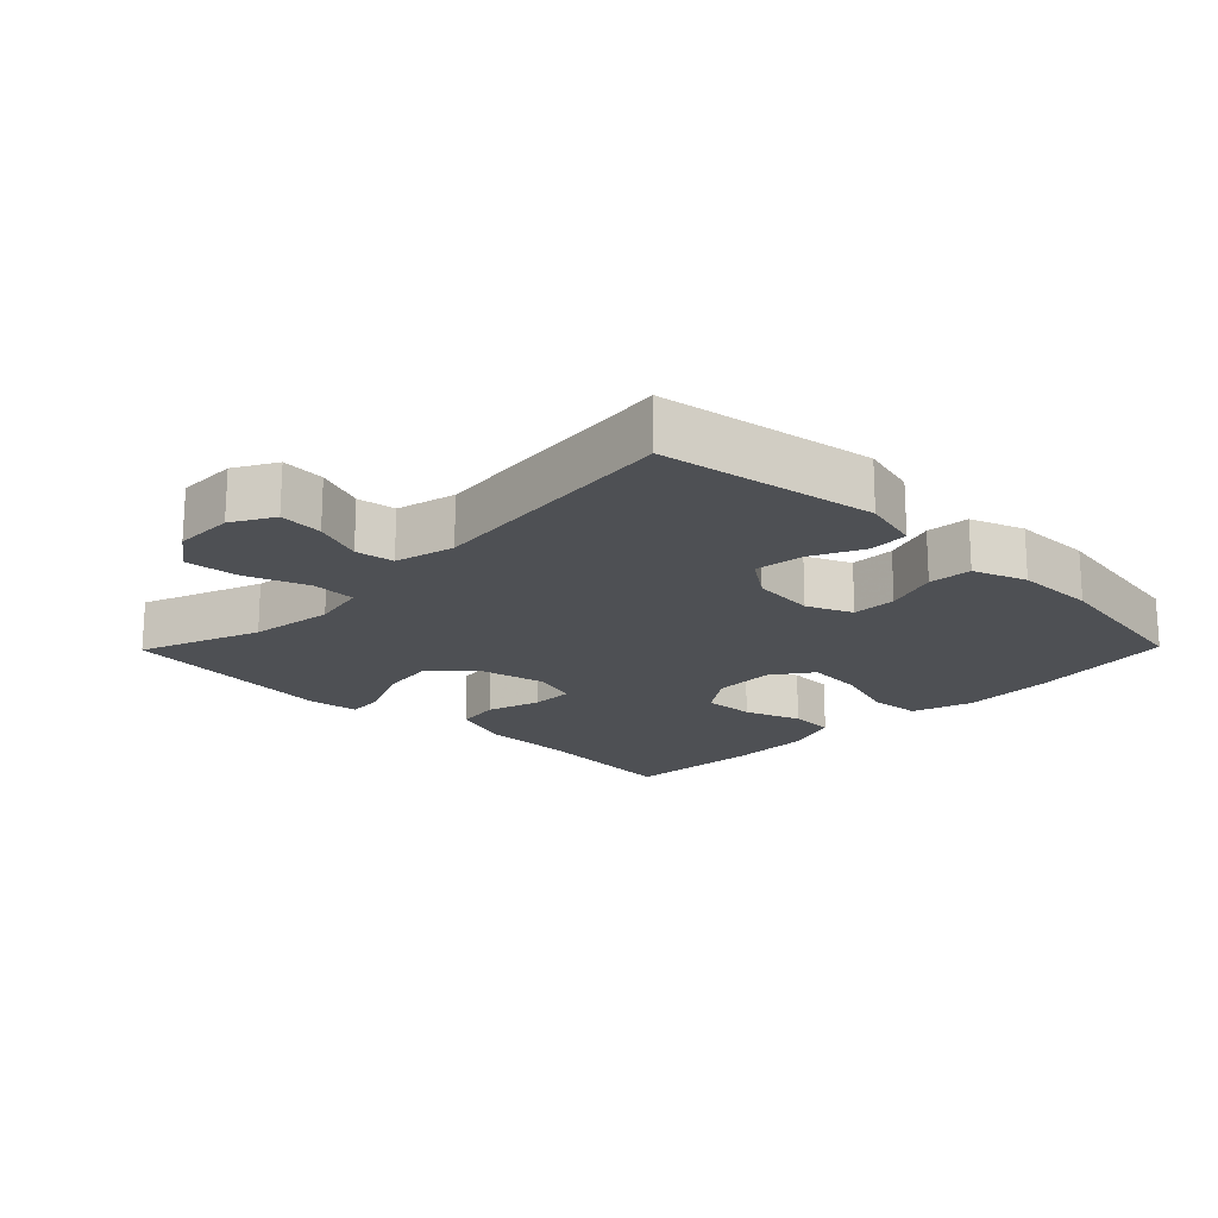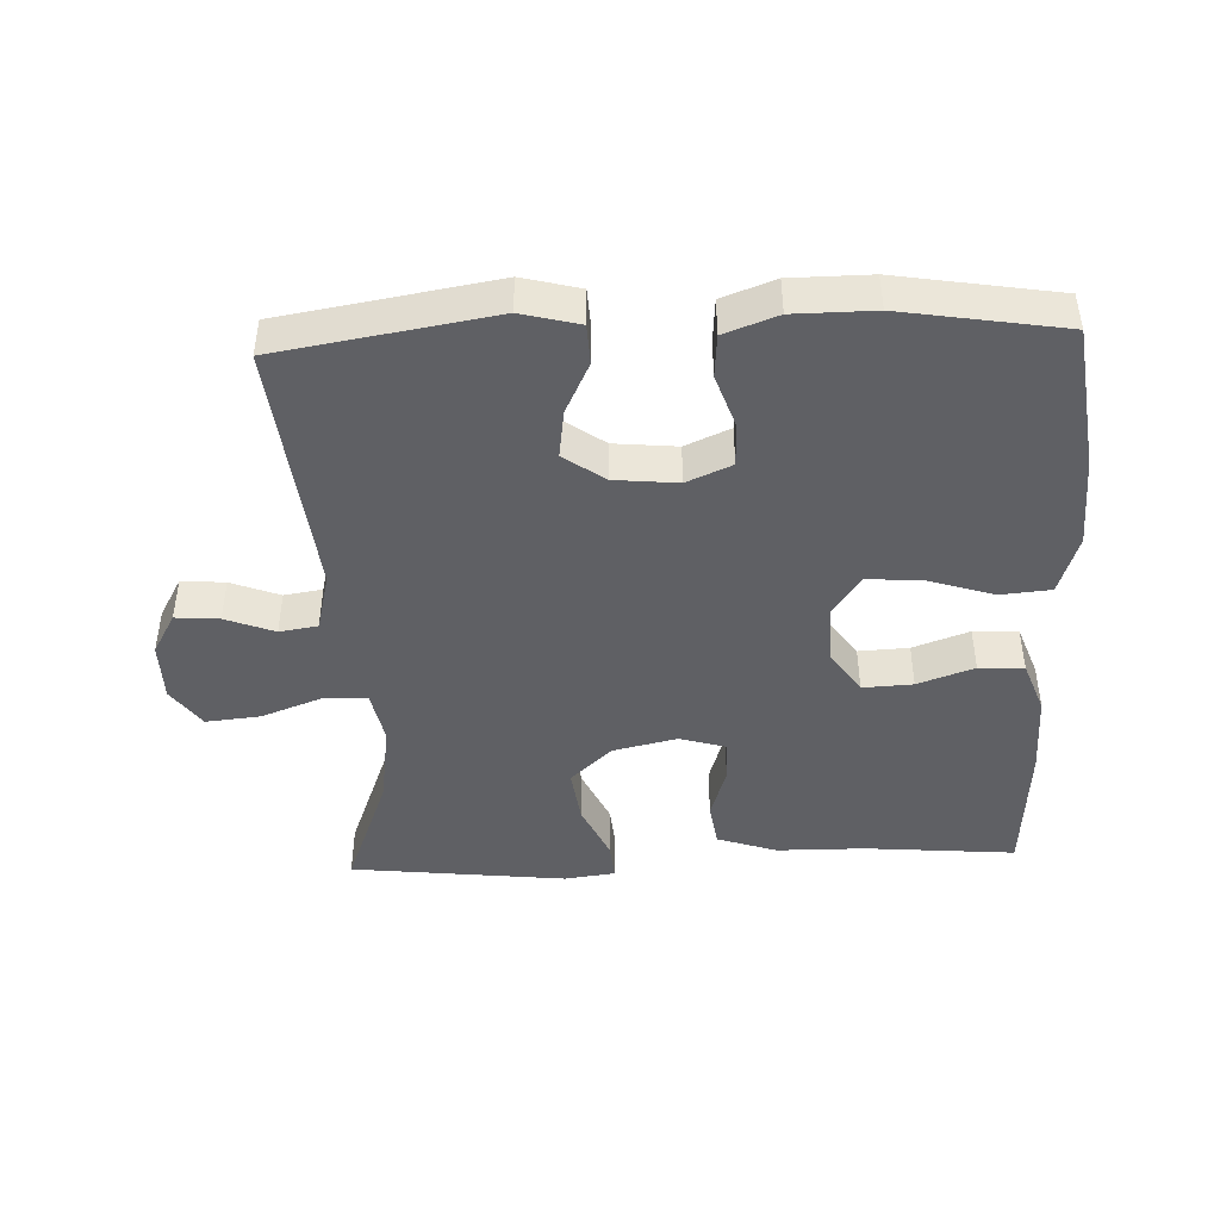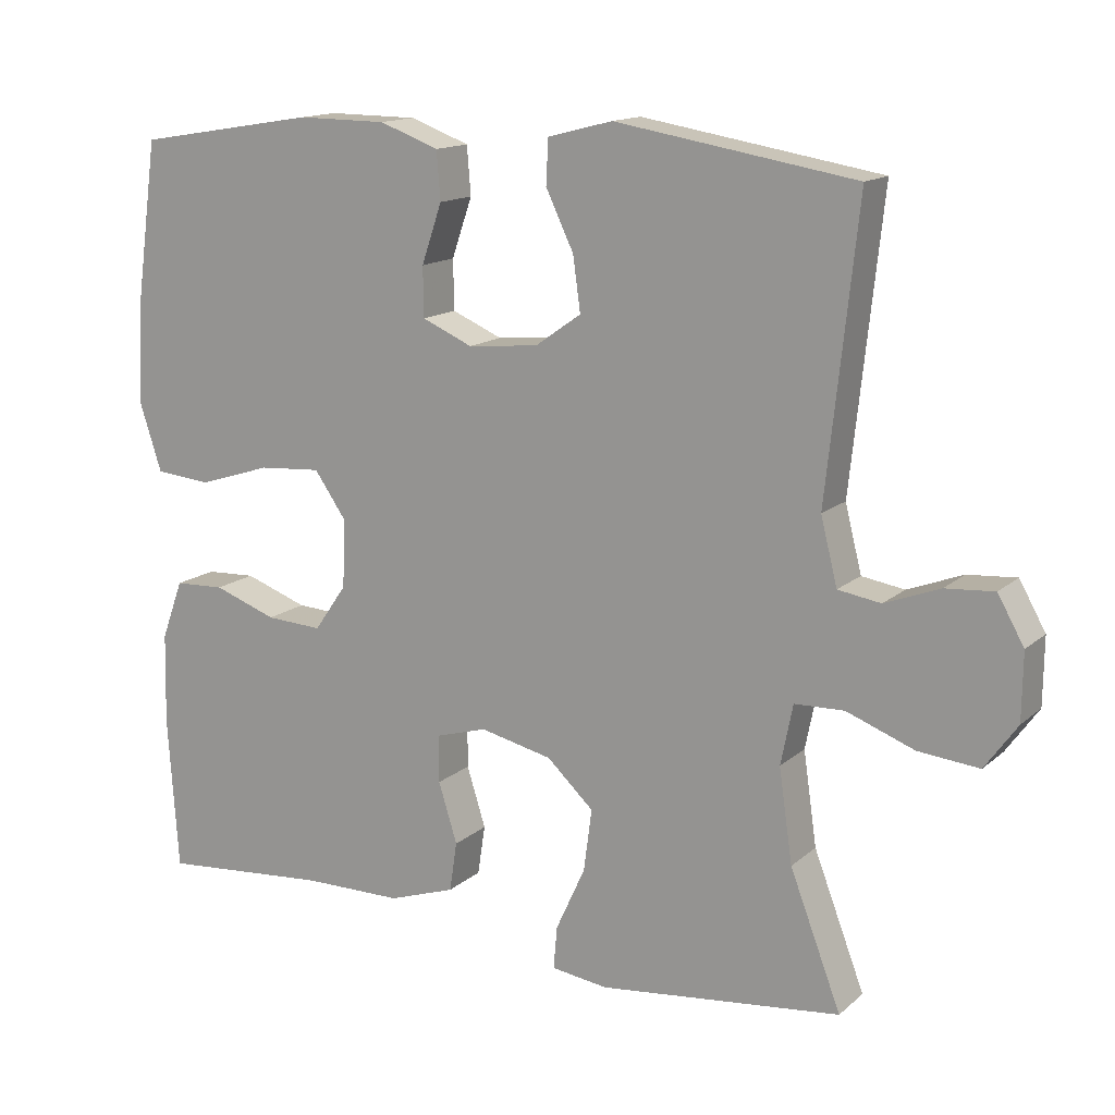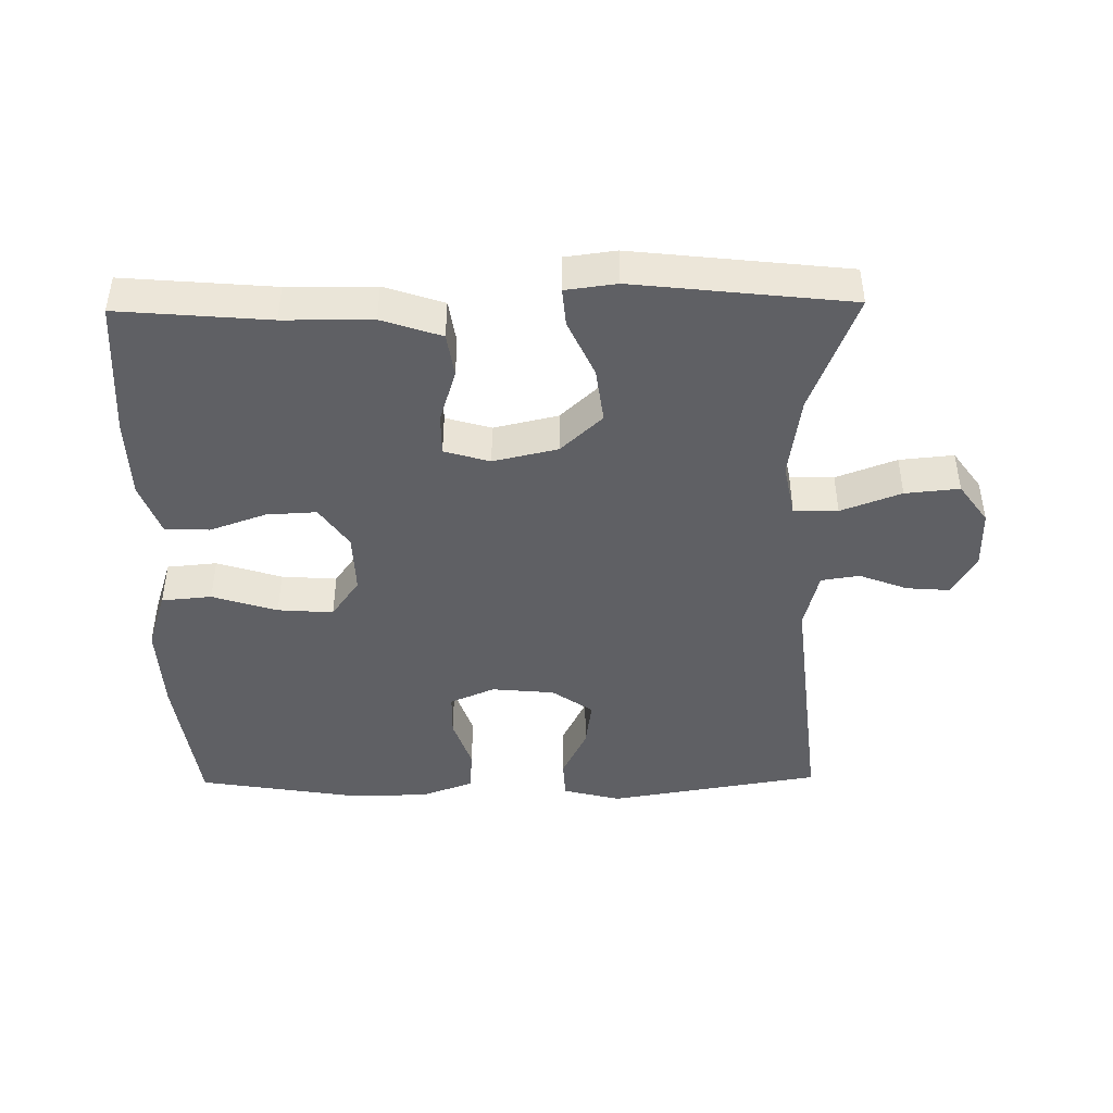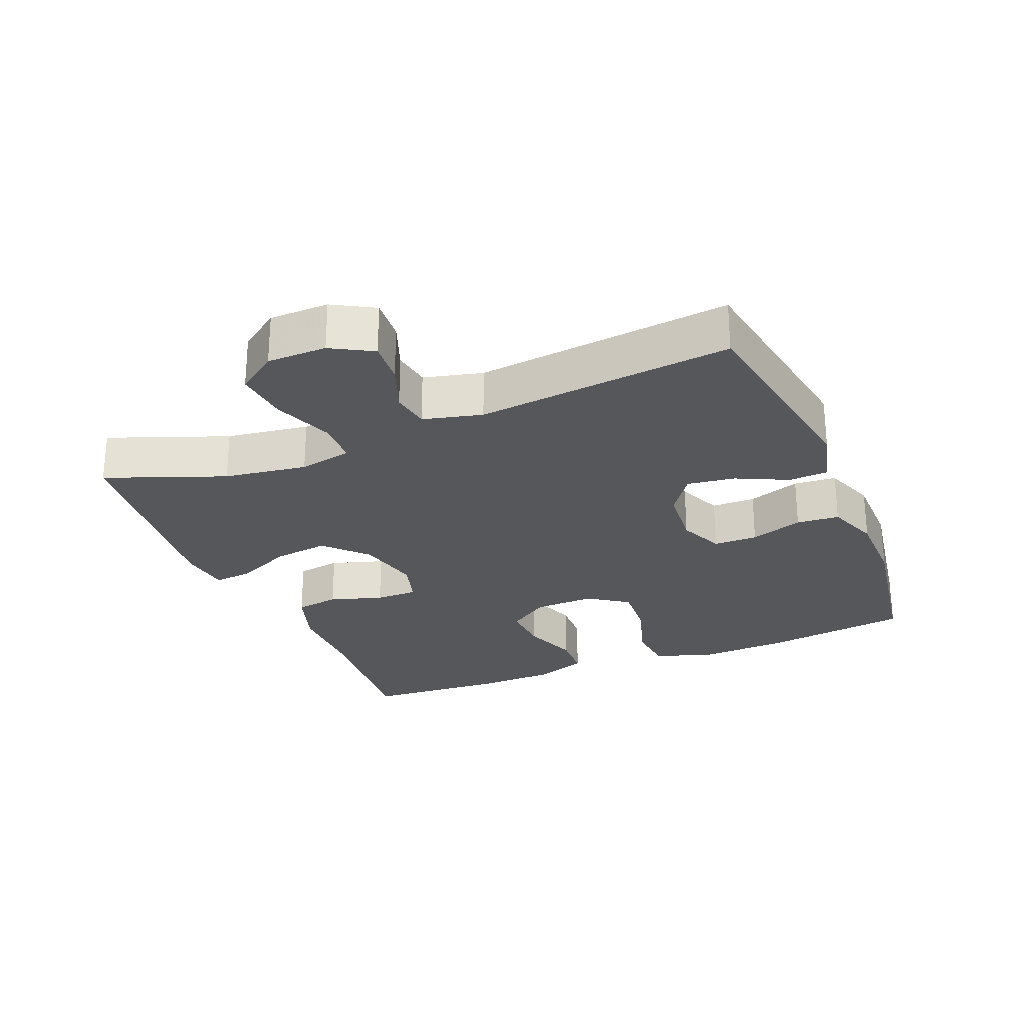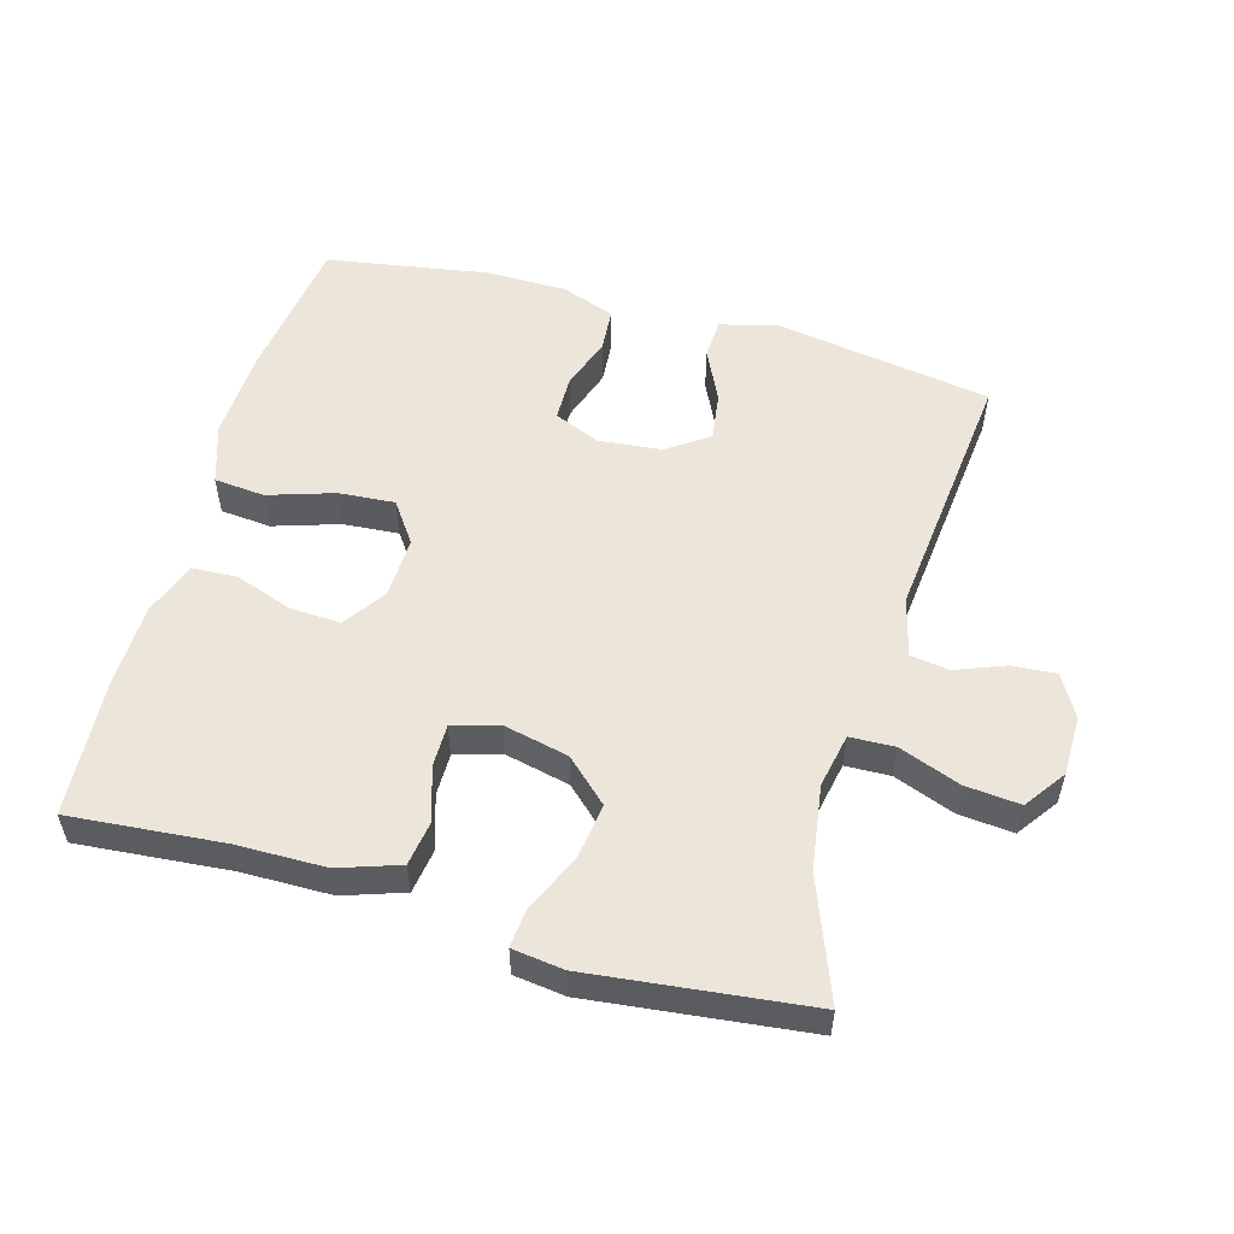
<metadata>
{"format":"obj","ext":"obj","renderer":"f3d","projection":"perspective","resolution":1024,"background":"white","views":[{"elev":-18.7,"azim":-44.4,"up":"+Y"},{"elev":-44.5,"azim":2.3,"up":"+Y"},{"elev":14.5,"azim":-150.0,"up":"+Z"},{"elev":-44.2,"azim":-179.2,"up":"+Y"},{"elev":-26.5,"azim":-67.6,"up":"+Y"},{"elev":54.3,"azim":-164.3,"up":"+Y"}]}
</metadata>
<code>
v 0.5 0.07 -0.5
v 0.275 0.07 -0.481
v 0.143 0.07 -0.48
v 0.054 0.07 -0.45
v 0.044 0.07 -0.384
v 0.069 0.07 -0.304
v 0.069 0.07 -0.241
v 0.001 0.07 -0.221
v -0.095 0.07 -0.243
v -0.157 0.07 -0.301
v -0.146 0.07 -0.384
v -0.107 0.07 -0.469
v -0.102 0.07 -0.526
v -0.178 0.07 -0.536
v -0.5 0.07 -0.5
v -0.432 0.07 -0.322
v -0.414 0.07 -0.198
v -0.43 0.07 -0.118
v -0.496 0.07 -0.116
v -0.586 0.07 -0.15
v -0.667 0.07 -0.158
v -0.71 0.07 -0.098
v -0.711 0.07 -0.009
v -0.676 0.07 0.053
v -0.611 0.07 0.048
v -0.538 0.07 0.02
v -0.481 0.07 0.029
v -0.459 0.07 0.117
v -0.5 0.07 0.5
v -0.181 0.07 0.553
v -0.095 0.07 0.531
v -0.092 0.07 0.472
v -0.129 0.07 0.395
v -0.139 0.07 0.323
v -0.078 0.07 0.28
v 0.016 0.07 0.271
v 0.083 0.07 0.3
v 0.084 0.07 0.366
v 0.057 0.07 0.445
v 0.062 0.07 0.509
v 0.141 0.07 0.538
v 0.26 0.07 0.539
v 0.5 0.07 0.5
v 0.53 0.07 0.282
v 0.536 0.07 0.148
v 0.507 0.07 0.059
v 0.432 0.07 0.052
v 0.335 0.07 0.083
v 0.252 0.07 0.089
v 0.21 0.07 0.029
v 0.213 0.07 -0.062
v 0.256 0.07 -0.124
v 0.331 0.07 -0.12
v 0.415 0.07 -0.09
v 0.482 0.07 -0.093
v 0.511 0.07 -0.172
v 0.514 0.07 -0.293
v 0.5 0 -0.5
v 0.275 0 -0.481
v 0.143 0 -0.48
v 0.054 0 -0.45
v 0.044 0 -0.384
v 0.069 0 -0.304
v 0.069 0 -0.241
v 0.001 0 -0.221
v -0.095 0 -0.243
v -0.157 0 -0.301
v -0.146 0 -0.384
v -0.107 0 -0.469
v -0.102 0 -0.526
v -0.178 0 -0.536
v -0.5 0 -0.5
v -0.432 0 -0.322
v -0.414 0 -0.198
v -0.43 0 -0.118
v -0.496 0 -0.116
v -0.586 0 -0.15
v -0.667 0 -0.158
v -0.71 0 -0.098
v -0.711 0 -0.009
v -0.676 0 0.053
v -0.611 0 0.048
v -0.538 0 0.02
v -0.481 0 0.029
v -0.459 0 0.117
v -0.5 0 0.5
v -0.181 0 0.553
v -0.095 0 0.531
v -0.092 0 0.472
v -0.129 0 0.395
v -0.139 0 0.323
v -0.078 0 0.28
v 0.016 0 0.271
v 0.083 0 0.3
v 0.084 0 0.366
v 0.057 0 0.445
v 0.062 0 0.509
v 0.141 0 0.538
v 0.26 0 0.539
v 0.5 0 0.5
v 0.53 0 0.282
v 0.536 0 0.148
v 0.507 0 0.059
v 0.432 0 0.052
v 0.335 0 0.083
v 0.252 0 0.089
v 0.21 0 0.029
v 0.213 0 -0.062
v 0.256 0 -0.124
v 0.331 0 -0.12
v 0.415 0 -0.09
v 0.482 0 -0.093
v 0.511 0 -0.172
v 0.514 0 -0.293
f 57 1 2
f 56 57 2
f 55 56 2
f 54 55 2
f 53 54 2
f 4 5 6
f 3 4 6
f 2 3 6
f 53 2 6
f 52 53 6
f 51 52 6 7
f 50 51 7 8
f 49 50 8 9
f 46 47 48
f 45 46 48
f 44 45 48
f 43 44 48
f 42 43 48
f 41 42 48
f 40 41 48
f 39 40 48
f 38 39 48
f 37 38 48 49
f 49 9 10
f 37 49 10
f 36 37 10
f 31 32 33
f 30 31 33
f 29 30 33
f 28 29 33
f 27 28 33 34
f 24 25 26
f 23 24 26
f 22 23 26
f 21 22 26
f 20 21 26
f 19 20 26
f 18 19 26 27
f 14 15 16
f 13 14 16
f 12 13 16
f 11 12 16
f 10 11 16 17
f 10 17 18
f 36 10 18
f 35 36 18
f 18 27 34 35
f 59 58 114
f 59 114 113
f 59 113 112
f 59 112 111
f 59 111 110
f 63 62 61
f 63 61 60
f 63 60 59
f 63 59 110
f 63 110 109
f 64 63 109 108
f 65 64 108 107
f 66 65 107 106
f 105 104 103
f 105 103 102
f 105 102 101
f 105 101 100
f 105 100 99
f 105 99 98
f 105 98 97
f 105 97 96
f 105 96 95
f 106 105 95 94
f 67 66 106
f 67 106 94
f 67 94 93
f 90 89 88
f 90 88 87
f 90 87 86
f 90 86 85
f 91 90 85 84
f 83 82 81
f 83 81 80
f 83 80 79
f 83 79 78
f 83 78 77
f 83 77 76
f 84 83 76 75
f 73 72 71
f 73 71 70
f 73 70 69
f 73 69 68
f 74 73 68 67
f 75 74 67
f 75 67 93
f 75 93 92
f 92 91 84 75
f 1 58 59 2
f 2 59 60 3
f 3 60 61 4
f 4 61 62 5
f 5 62 63 6
f 6 63 64 7
f 7 64 65 8
f 8 65 66 9
f 9 66 67 10
f 10 67 68 11
f 11 68 69 12
f 12 69 70 13
f 13 70 71 14
f 14 71 72 15
f 15 72 73 16
f 16 73 74 17
f 17 74 75 18
f 18 75 76 19
f 19 76 77 20
f 20 77 78 21
f 21 78 79 22
f 22 79 80 23
f 23 80 81 24
f 24 81 82 25
f 25 82 83 26
f 26 83 84 27
f 27 84 85 28
f 28 85 86 29
f 29 86 87 30
f 30 87 88 31
f 31 88 89 32
f 32 89 90 33
f 33 90 91 34
f 34 91 92 35
f 35 92 93 36
f 36 93 94 37
f 37 94 95 38
f 38 95 96 39
f 39 96 97 40
f 40 97 98 41
f 41 98 99 42
f 42 99 100 43
f 43 100 101 44
f 44 101 102 45
f 45 102 103 46
f 46 103 104 47
f 47 104 105 48
f 48 105 106 49
f 49 106 107 50
f 50 107 108 51
f 51 108 109 52
f 52 109 110 53
f 53 110 111 54
f 54 111 112 55
f 55 112 113 56
f 56 113 114 57
f 57 114 58 1

</code>
